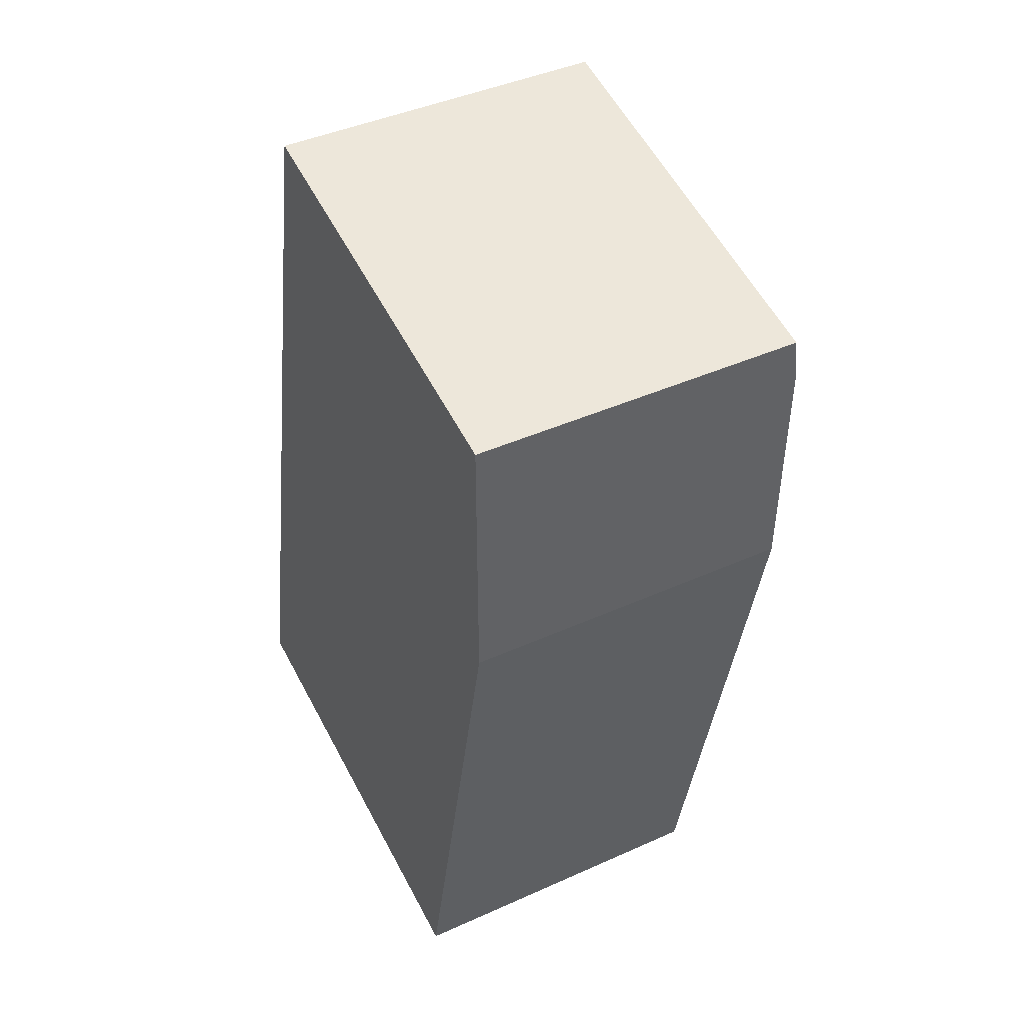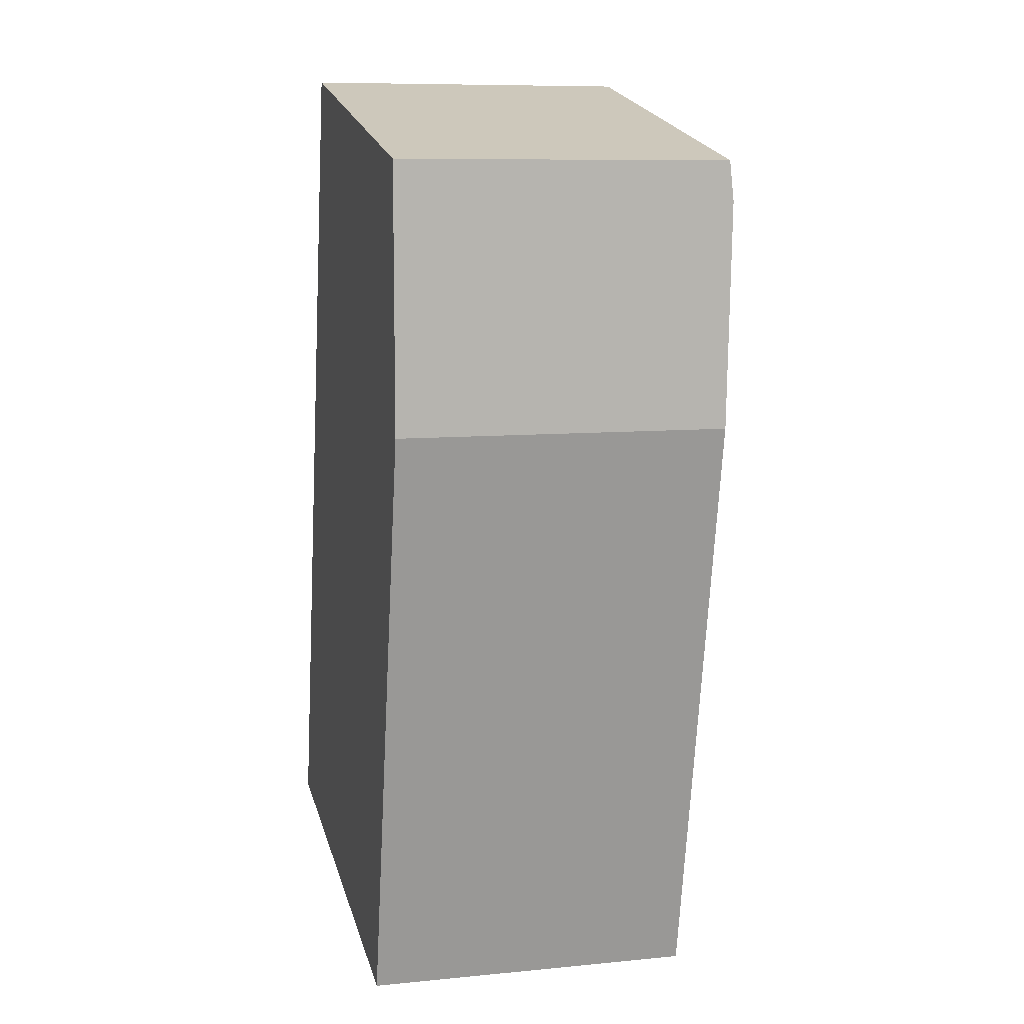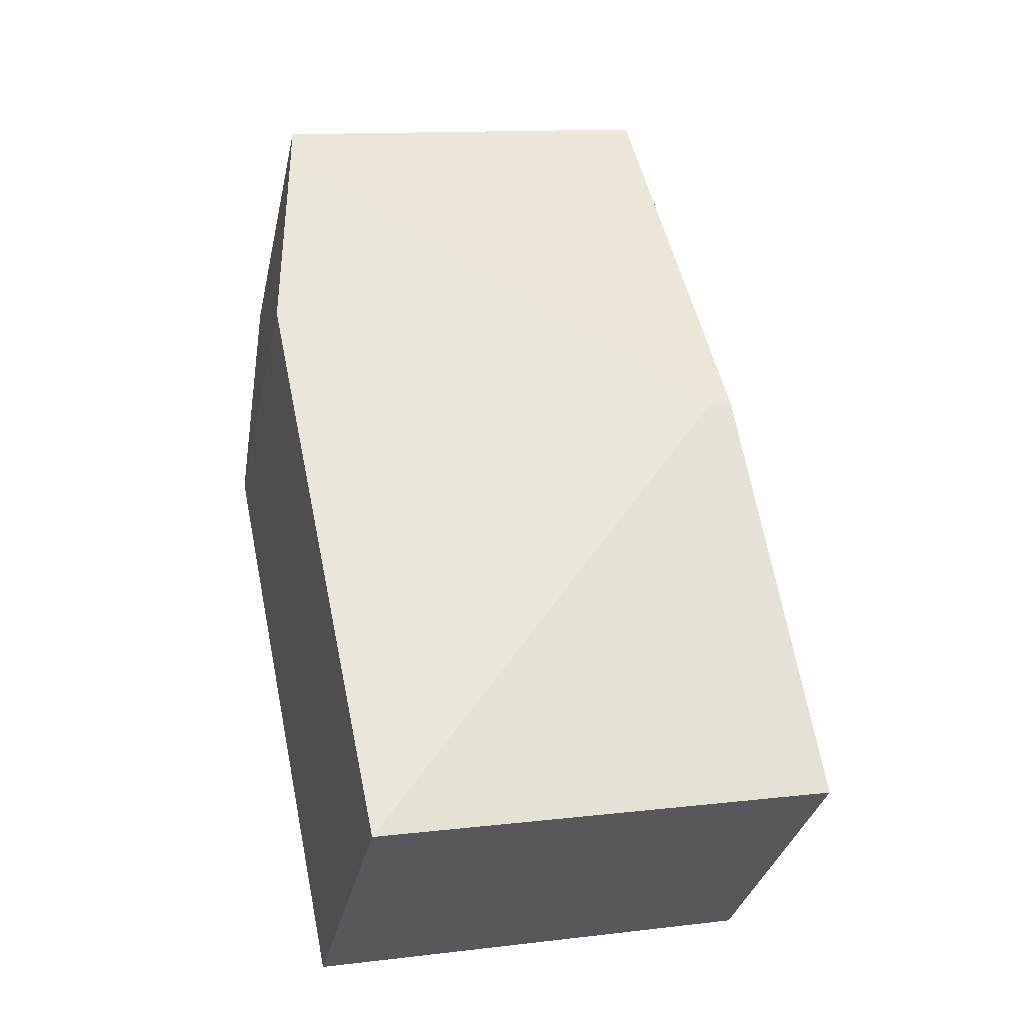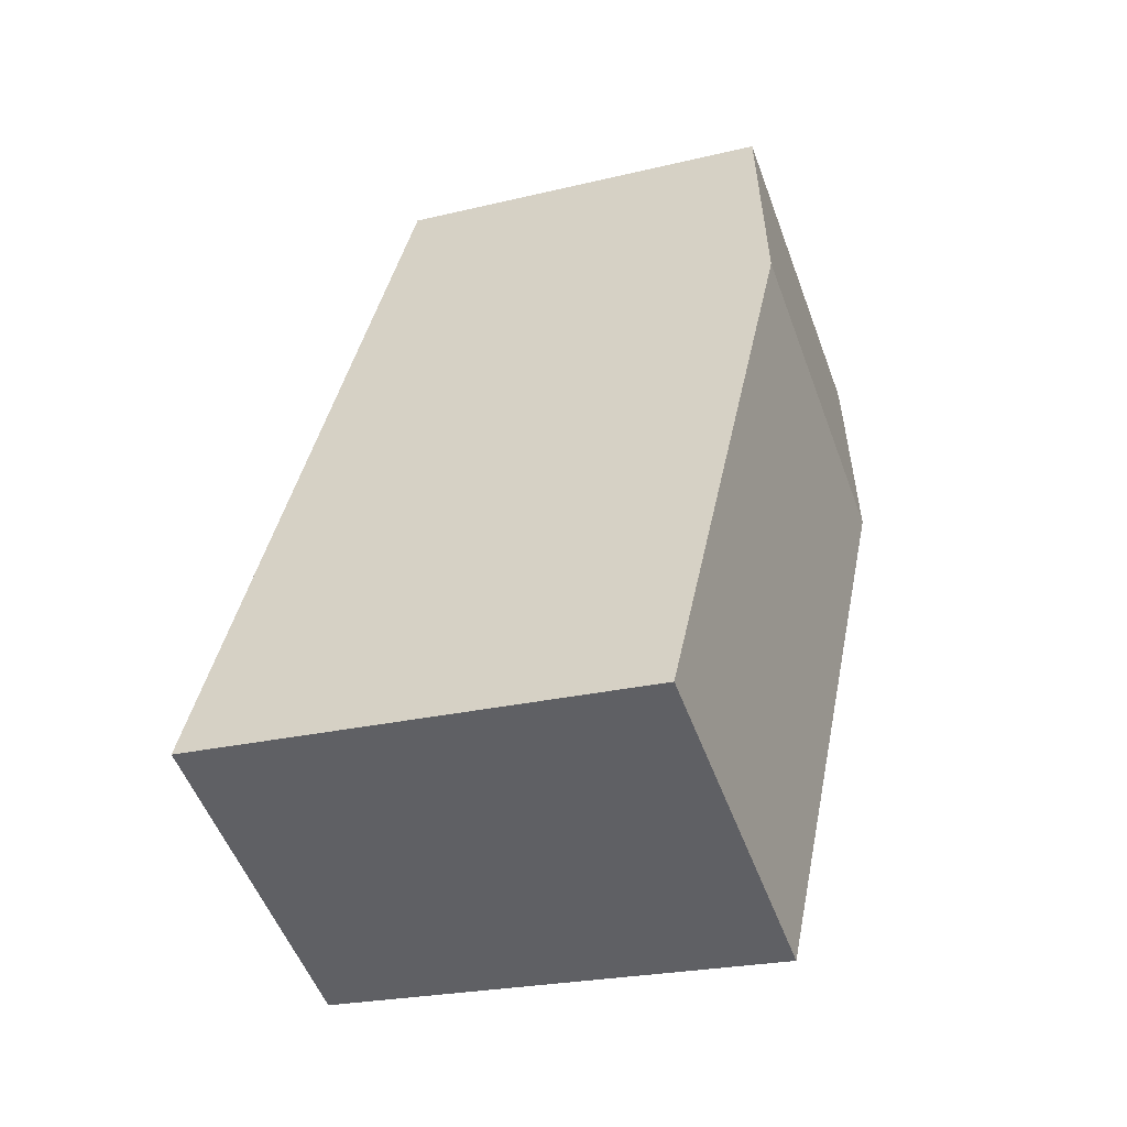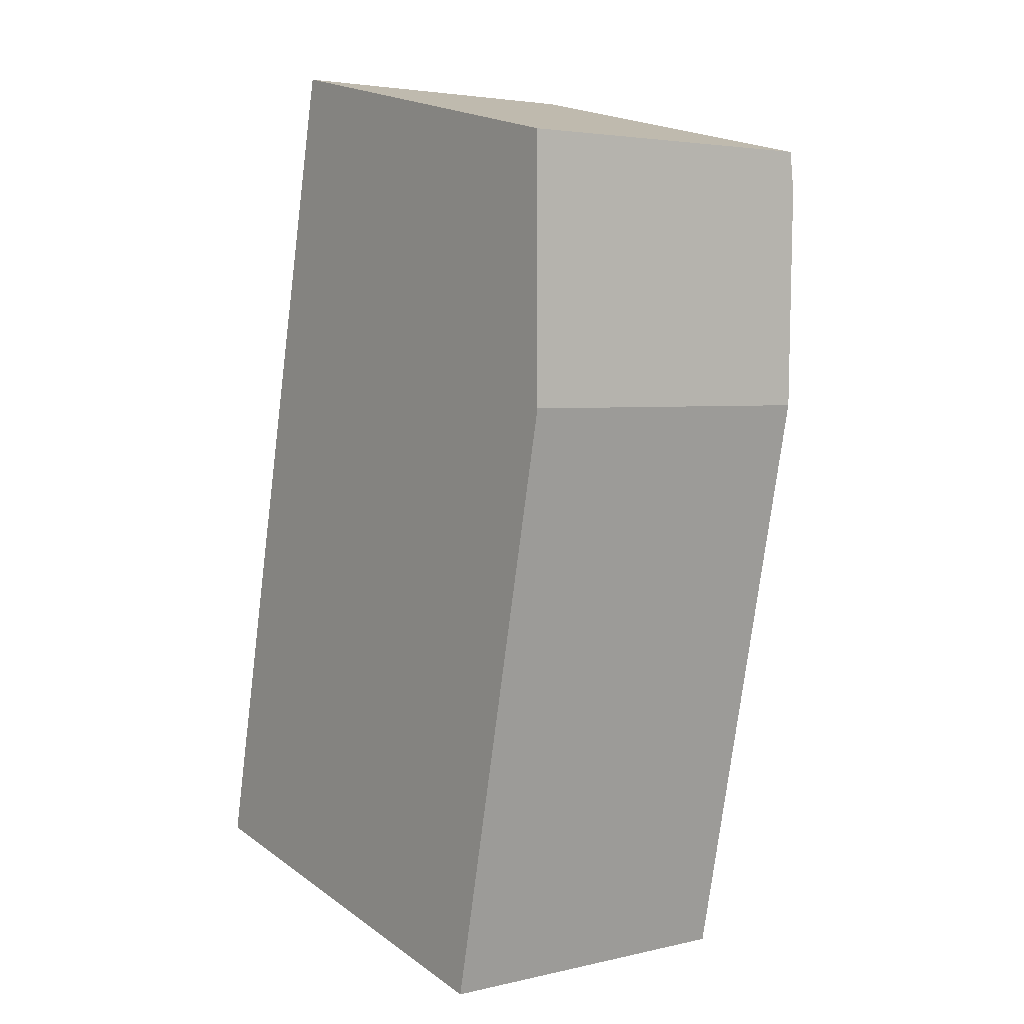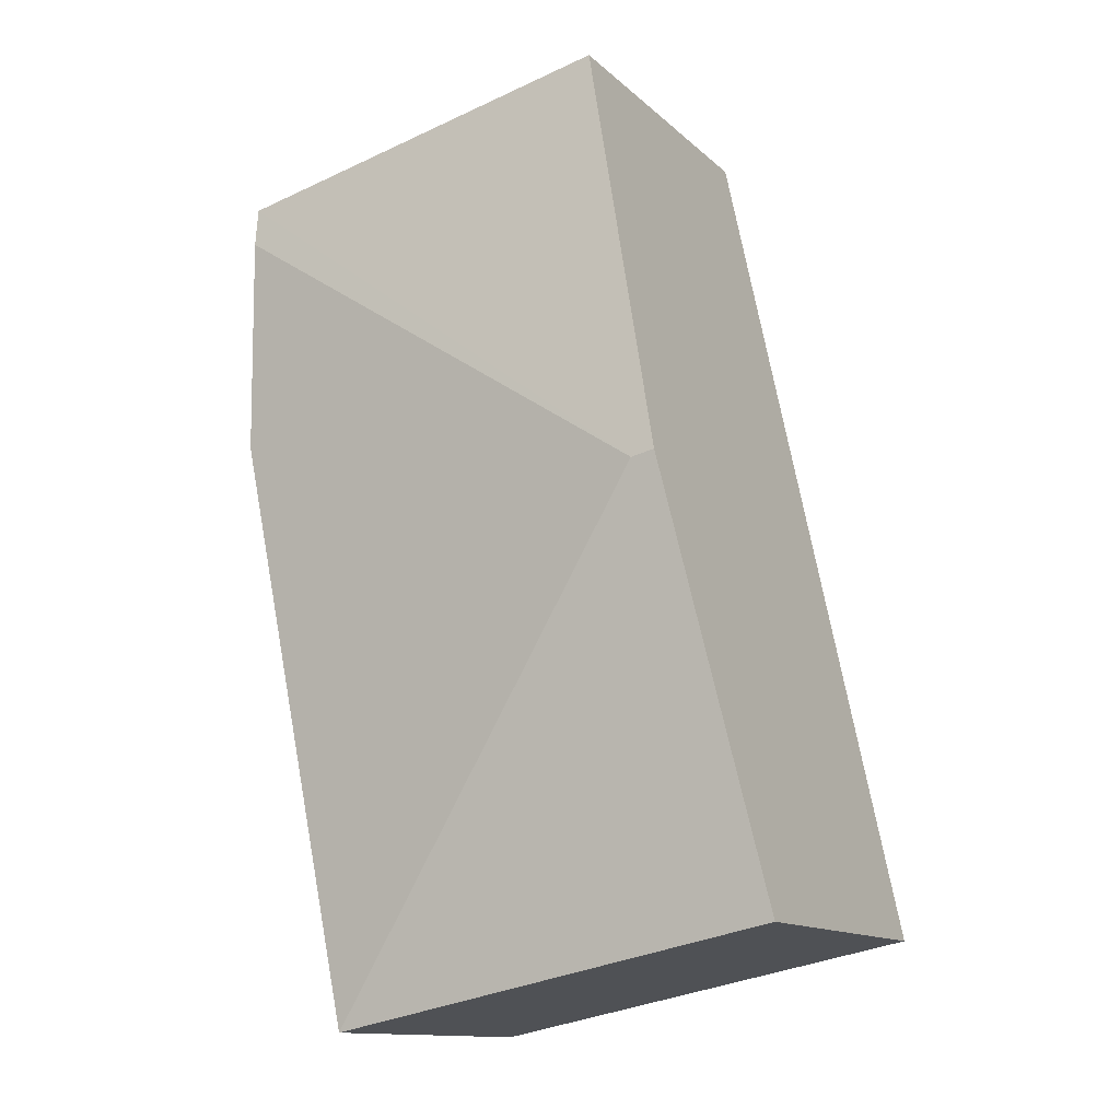
<metadata>
{"format":"obj","ext":"obj","renderer":"f3d","projection":"perspective","resolution":1024,"background":"white","views":[{"elev":42.7,"azim":61.8,"up":"+Z"},{"elev":8.9,"azim":75.3,"up":"+Z"},{"elev":-33.6,"azim":167.8,"up":"+Z"},{"elev":-53.6,"azim":20.2,"up":"+Z"},{"elev":3.9,"azim":52.6,"up":"+Z"},{"elev":-13.0,"azim":-151.9,"up":"+Z"}]}
</metadata>
<code>
v  0.668 2.839 3.19
v  3.365 2.488 -0.678
v  0 2.488 1.523e-16
v  0.845 2.839 3.154
v  4.306 2.488 3.769
v  4.3 2.525 5.431
v  4.299 2.494 5.727
v  1.34 2.486 6.4
v  3.365 4.152e-17 -0.678
v  0 0 0
v  0.668 -1.953e-16 3.19
v  1.34 -3.919e-16 6.4
v  4.299 -3.507e-16 5.727
v  4.306 -2.308e-16 3.769
v  4.3 -3.326e-16 5.431
g defaultobject
f 1 2 3
f 2 1 4
f 4 5 2
f 5 4 6
f 7 1 8
f 1 7 4
f 4 7 6
f 9 3 2
f 3 9 10
f 10 1 3
f 1 10 11
f 1 11 8
f 8 11 12
f 8 13 7
f 13 8 12
f 14 2 5
f 2 14 9
f 13 6 7
f 6 13 5
f 5 13 14
f 14 13 15
f 11 13 12
f 13 11 15
f 15 11 14
f 14 11 9
f 9 11 10

</code>
